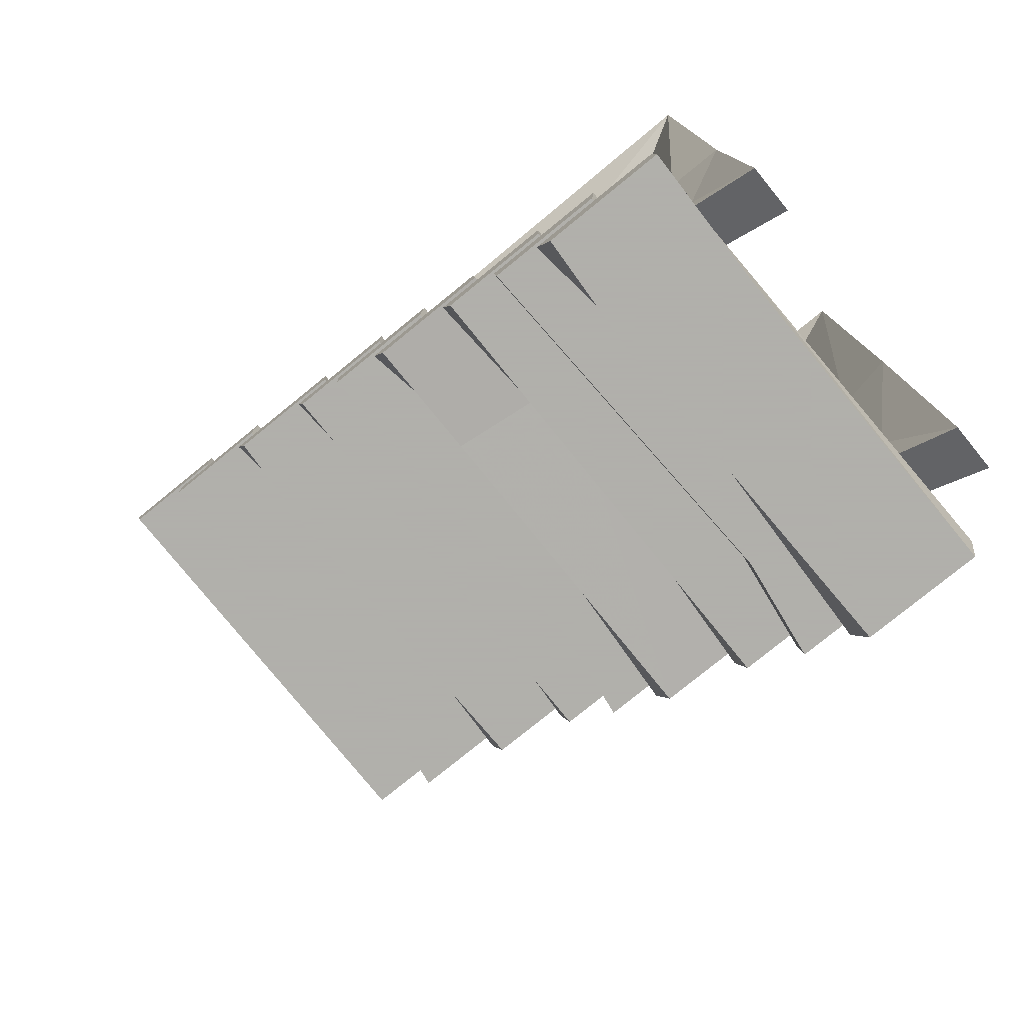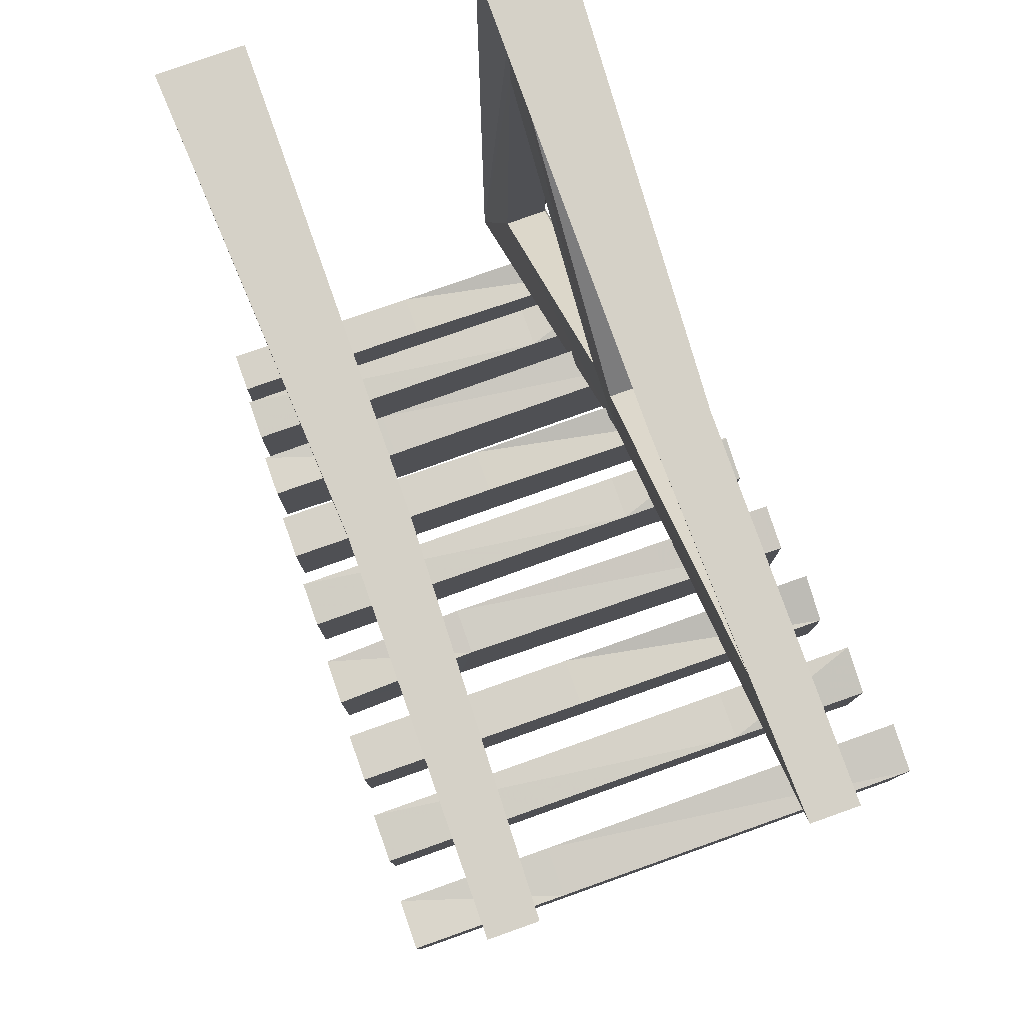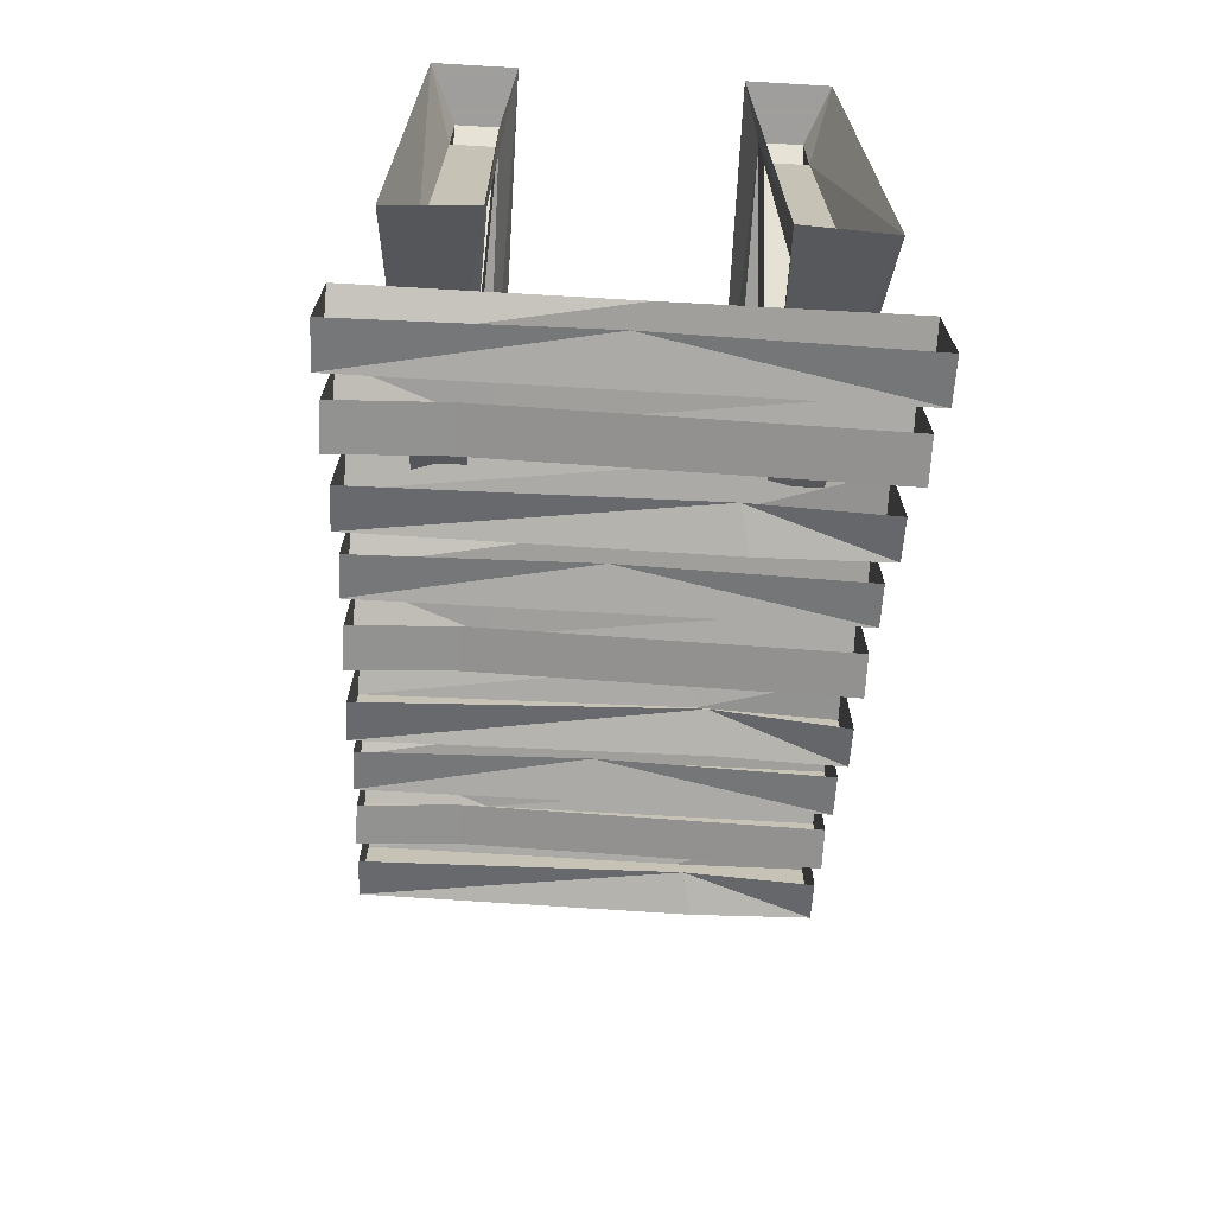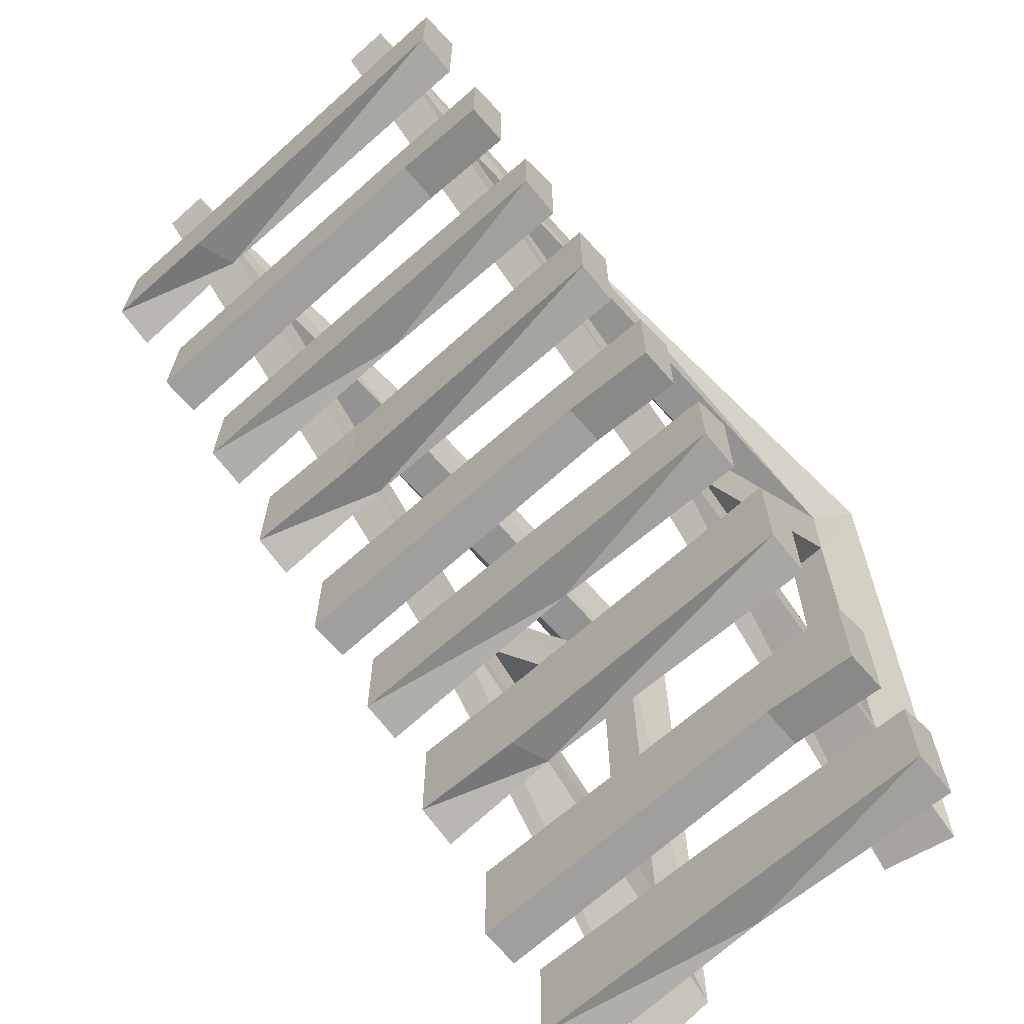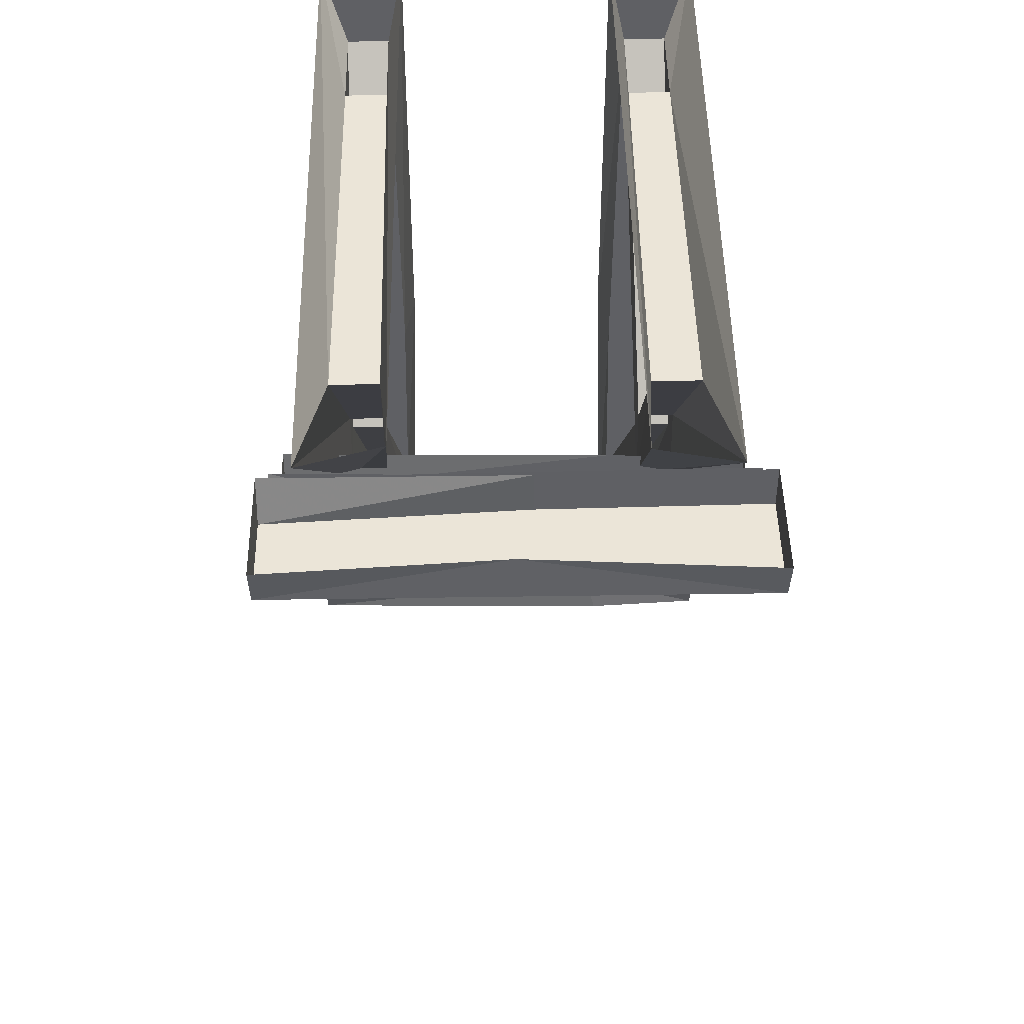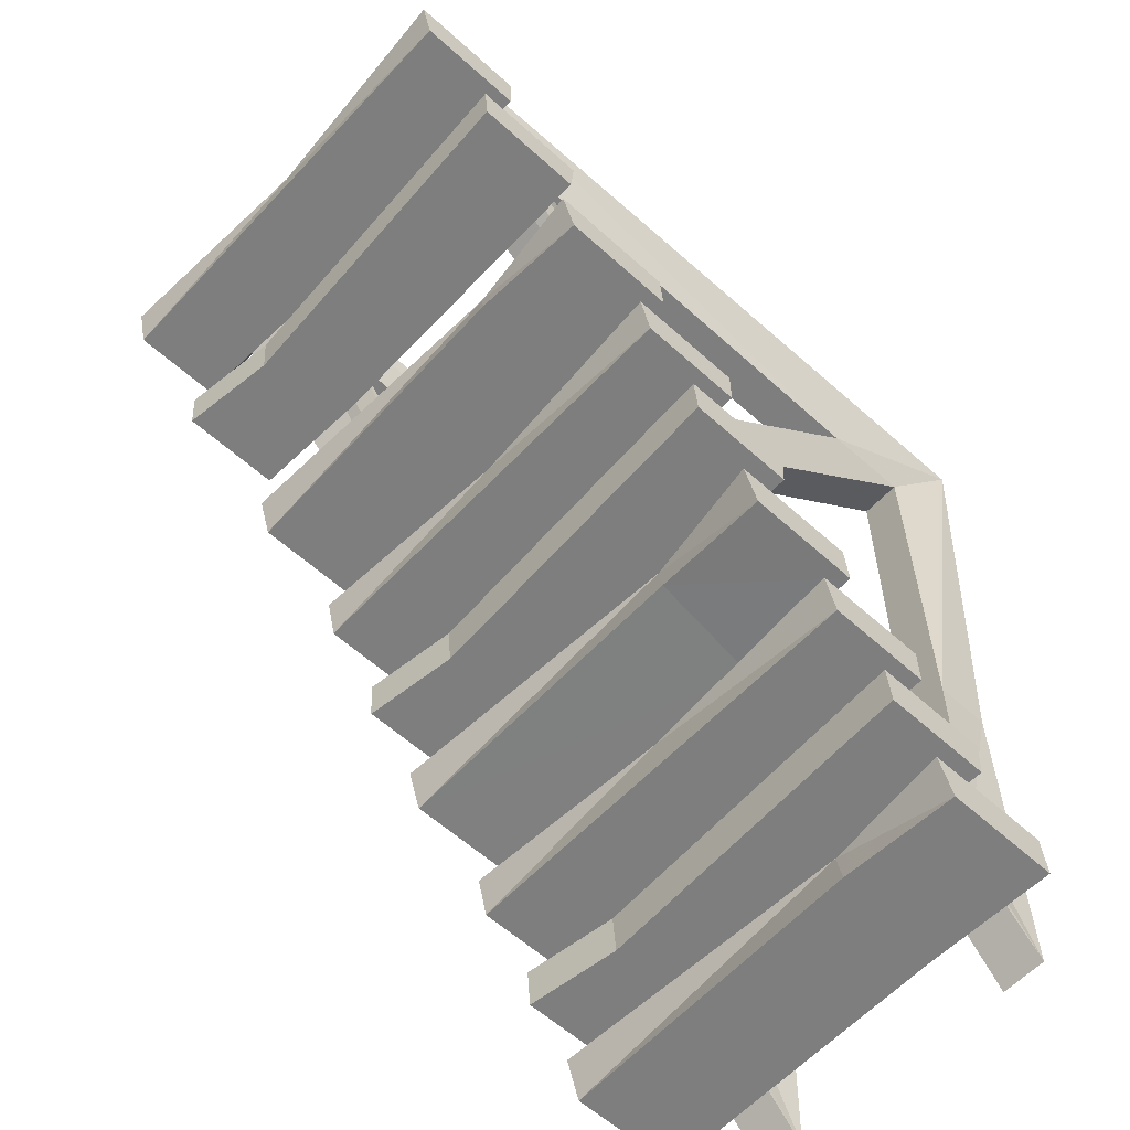
<metadata>
{"format":"obj","ext":"obj","renderer":"f3d","projection":"perspective","resolution":1024,"background":"white","views":[{"elev":-78.4,"azim":-50.9,"up":"+Y"},{"elev":78.9,"azim":-19.5,"up":"+Z"},{"elev":-71.1,"azim":176.7,"up":"+Z"},{"elev":-66.6,"azim":41.8,"up":"+Z"},{"elev":45.6,"azim":179.0,"up":"+Y"},{"elev":-59.5,"azim":-132.8,"up":"+Y"}]}
</metadata>
<code>
v -0.2031 -0.6406 -0.07031
v -0.2344 -0.6406 -0.3359
v 0.5 -0.6406 -0.3203
v 0.5 -0.6406 -0.0625
v -0.2031 -0.5469 -0.0625
v -0.5 -0.5469 -0.07031
v -0.5 -0.6406 -0.0625
v -0.5 -0.6406 -0.3203
v -0.2109 -0.5469 -0.3203
v 0.5 -0.5469 -0.3516
v 0.5 -0.5469 -0.04688
v -0.5 -0.5469 -0.3516
v -0.03125 -0.25 -0.5156
v 0.007812 -0.25 -0.7422
v 0.5 -0.25 -0.7422
v 0.5 -0.25 -0.5469
v -0.03125 -0.1562 -0.5156
v -0.5 -0.1562 -0.5078
v -0.5 -0.25 -0.5078
v -0.5 -0.25 -0.7422
v 0.007812 -0.1562 -0.7344
v 0.5 -0.1562 -0.7656
v 0.5 -0.1562 -0.5156
v -0.5 -0.1562 -0.7656
v 0.5 -0.4297 -0.5703
v 0.5 -0.4297 -0.3438
v 0.2266 -0.4297 -0.3281
v 0.2812 -0.4297 -0.5391
v 0.5 -0.3359 -0.5781
v 0.5 -0.3359 -0.3203
v 0.2266 -0.3359 -0.3281
v -0.5 -0.3359 -0.3203
v -0.5 -0.4297 -0.3281
v -0.5 -0.4297 -0.5703
v 0.2812 -0.3359 -0.5469
v -0.5 -0.3359 -0.5781
v -0.2031 -1.219 0.4297
v -0.2344 -1.219 0.1641
v 0.5 -1.227 0.1641
v 0.5 -1.227 0.4219
v -0.2031 -1.125 0.4375
v -0.5 -1.133 0.4141
v -0.5 -1.227 0.4219
v -0.5 -1.227 0.1641
v -0.2109 -1.125 0.1797
v 0.5 -1.133 0.1328
v 0.5 -1.133 0.4375
v -0.5 -1.133 0.1328
v -0.03125 -0.8359 0.1172
v 0.007812 -0.8359 -0.1094
v 0.5 -0.8359 -0.1094
v 0.5 -0.8359 0.08594
v -0.03125 -0.7422 0.1172
v -0.5 -0.7422 0.125
v -0.5 -0.8359 0.125
v -0.5 -0.8359 -0.1094
v 0.007812 -0.7422 -0.1016
v 0.5 -0.7422 -0.1328
v 0.5 -0.7422 0.1172
v -0.5 -0.7422 -0.1328
v 0.5 -1.023 0.01562
v 0.5 -1.023 0.2422
v 0.2266 -1.023 0.2578
v 0.2812 -1.023 0.04688
v 0.5 -0.9297 0.007812
v 0.5 -0.9297 0.2656
v 0.2266 -0.9297 0.2578
v -0.5 -0.9297 0.2656
v -0.5 -1.023 0.2578
v -0.5 -1.023 0.01562
v 0.2812 -0.9297 0.03906
v -0.5 -0.9297 0.007812
v -0.2031 -1.773 0.8672
v -0.2344 -1.773 0.6016
v 0.5 -1.773 0.6172
v 0.5 -1.773 0.875
v -0.2031 -1.68 0.875
v -0.5 -1.68 0.8672
v -0.5 -1.773 0.875
v -0.5 -1.773 0.6172
v -0.2109 -1.68 0.6172
v 0.5 -1.68 0.5859
v 0.5 -1.68 0.8906
v -0.5 -1.68 0.5859
v -0.03125 -1.414 0.5859
v 0.007812 -1.414 0.3594
v 0.5 -1.414 0.3594
v 0.5 -1.414 0.5547
v -0.03125 -1.32 0.5859
v -0.5 -1.32 0.5938
v -0.5 -1.414 0.5938
v -0.5 -1.414 0.3594
v 0.007812 -1.32 0.3672
v 0.5 -1.32 0.3359
v 0.5 -1.32 0.5859
v -0.5 -1.32 0.3359
v 0.5 -1.594 0.4844
v 0.5 -1.594 0.7109
v 0.2266 -1.594 0.7266
v 0.2812 -1.594 0.5156
v 0.5 -1.5 0.4766
v 0.5 -1.5 0.7344
v 0.2266 -1.5 0.7266
v -0.5 -1.5 0.7344
v -0.5 -1.594 0.7266
v -0.5 -1.594 0.4844
v 0.2812 -1.5 0.5078
v -0.5 -1.5 0.4766
v 0.2422 0 -0.5938
v 0.4141 0 -0.6484
v 0.3672 -0.8047 0.1484
v 0.2891 -0.8047 0.1484
v 0.2656 -0.1172 -0.2969
v 0.2734 -0.1172 0.6719
v 0.2734 -0.1094 0.875
v 0.2422 0 1
v 0.2656 -1.008 0.875
v 0.2422 -1.008 1
v 0.4297 0 1
v 0.3672 -1.008 1
v 0.3672 -0.1094 0.875
v 0.3672 -0.1172 0.6719
v 0.3672 -0.1172 -0.2969
v 0.3672 -0.6484 0.1719
v 0.3672 -0.75 0.25
v 0.3594 -1.492 0.875
v 0.3672 -1.805 1
v 0.2656 -1.805 1
v 0.2891 -0.75 0.25
v 0.2891 -0.6484 0.1719
v 0.3672 -1.008 0.875
v 0.2734 -1.492 0.875
v -0.2891 -0.8047 0.1484
v -0.3672 -0.8047 0.1484
v -0.4141 0 -0.6484
v -0.2422 0 -0.6094
v -0.2656 -0.1172 -0.2969
v -0.2891 -0.6484 0.1719
v -0.2891 -0.75 0.25
v -0.2734 -1.492 0.875
v -0.2656 -1.805 1
v -0.3672 -1.805 1
v -0.3672 -0.75 0.25
v -0.3672 -0.6484 0.1719
v -0.3672 -0.1172 -0.2969
v -0.3672 -0.1172 0.6719
v -0.4297 0 1
v -0.3672 -0.1094 0.875
v -0.3672 -1.008 0.875
v -0.3672 -1.008 1
v -0.2422 0 1
v -0.2422 -1.008 1
v -0.2734 -0.1094 0.875
v -0.2734 -0.1172 0.6719
v -0.3594 -1.492 0.875
v -0.2656 -1.008 0.875
f 1 2 3
f 1 3 4
f 1 7 2
f 2 7 8
f 13 14 15
f 13 15 16
f 13 19 14
f 14 19 20
f 25 26 27
f 25 27 28
f 27 33 28
f 28 33 34
f 37 38 39
f 37 39 40
f 37 43 38
f 38 43 44
f 49 50 51
f 49 51 52
f 49 55 50
f 50 55 56
f 61 62 63
f 61 63 64
f 63 69 64
f 64 69 70
f 73 74 75
f 73 75 76
f 73 79 74
f 74 79 80
f 85 86 87
f 85 87 88
f 85 91 86
f 86 91 92
f 97 98 99
f 97 99 100
f 99 105 100
f 100 105 106
f 1 4 5
f 1 5 6
f 1 6 7
f 2 8 9
f 2 9 3
f 3 9 10
f 3 10 4
f 4 10 11
f 4 11 5
f 8 12 9
f 12 8 7
f 12 7 6
f 13 16 17
f 13 17 18
f 13 18 19
f 14 20 21
f 14 21 15
f 15 21 22
f 15 22 16
f 16 22 23
f 16 23 17
f 20 24 21
f 24 20 19
f 24 19 18
f 25 28 29
f 25 29 26
f 26 29 30
f 26 30 27
f 27 30 31
f 27 31 32
f 27 32 33
f 28 34 35
f 28 35 29
f 36 35 34
f 36 34 33
f 36 33 32
f 37 40 41
f 37 41 42
f 37 42 43
f 38 44 45
f 38 45 39
f 39 45 46
f 39 46 40
f 40 46 47
f 40 47 41
f 44 48 45
f 48 44 43
f 48 43 42
f 49 52 53
f 49 53 54
f 49 54 55
f 50 56 57
f 50 57 51
f 51 57 58
f 51 58 52
f 52 58 59
f 52 59 53
f 56 60 57
f 60 56 55
f 60 55 54
f 61 64 65
f 61 65 62
f 62 65 66
f 62 66 63
f 63 66 67
f 63 67 68
f 63 68 69
f 64 70 71
f 64 71 65
f 72 71 70
f 72 70 69
f 72 69 68
f 73 76 77
f 73 77 78
f 73 78 79
f 74 80 81
f 74 81 75
f 75 81 82
f 75 82 76
f 76 82 83
f 76 83 77
f 80 84 81
f 84 80 79
f 84 79 78
f 85 88 89
f 85 89 90
f 85 90 91
f 86 92 93
f 86 93 87
f 87 93 94
f 87 94 88
f 88 94 95
f 88 95 89
f 92 96 93
f 96 92 91
f 96 91 90
f 97 100 101
f 97 101 98
f 98 101 102
f 98 102 99
f 99 102 103
f 99 103 104
f 99 104 105
f 100 106 107
f 100 107 101
f 108 107 106
f 108 106 105
f 108 105 104
f 109 110 111
f 109 111 112
f 109 112 113
f 109 113 114
f 109 114 115
f 109 115 116
f 116 115 117
f 116 117 118
f 116 118 119
f 119 118 120
f 119 120 121
f 119 121 122
f 119 122 123
f 119 123 110
f 110 123 124
f 110 124 111
f 111 124 125
f 111 125 126
f 111 126 127
f 111 127 112
f 112 127 128
f 112 128 129
f 112 129 130
f 112 130 113
f 113 130 123
f 113 123 122
f 113 122 114
f 114 122 124
f 114 124 130
f 114 130 115
f 115 130 129
f 115 129 121
f 115 121 131
f 115 131 117
f 117 131 126
f 117 126 132
f 117 132 118
f 118 132 128
f 118 128 120
f 120 128 127
f 120 127 131
f 120 131 121
f 123 130 124
f 131 127 126
f 129 128 132
f 129 132 126
f 129 126 125
f 129 125 121
f 121 125 122
f 122 125 124
f 133 134 135
f 133 135 136
f 133 136 137
f 133 137 138
f 133 138 139
f 133 139 140
f 133 140 141
f 133 141 134
f 134 141 142
f 134 142 143
f 134 143 144
f 134 144 135
f 135 144 145
f 135 145 146
f 135 146 147
f 147 146 148
f 147 148 149
f 147 149 150
f 147 150 151
f 151 150 152
f 151 152 153
f 151 153 136
f 136 153 154
f 136 154 137
f 137 154 146
f 137 146 145
f 137 145 138
f 138 145 144
f 138 144 146
f 138 146 154
f 138 154 139
f 139 154 153
f 139 153 143
f 139 143 140
f 140 143 155
f 140 155 149
f 140 149 156
f 140 156 141
f 141 156 152
f 141 152 142
f 142 152 150
f 142 150 155
f 142 155 143
f 152 156 153
f 153 156 148
f 153 148 143
f 143 148 144
f 144 148 146
f 156 149 148
f 155 150 149

</code>
